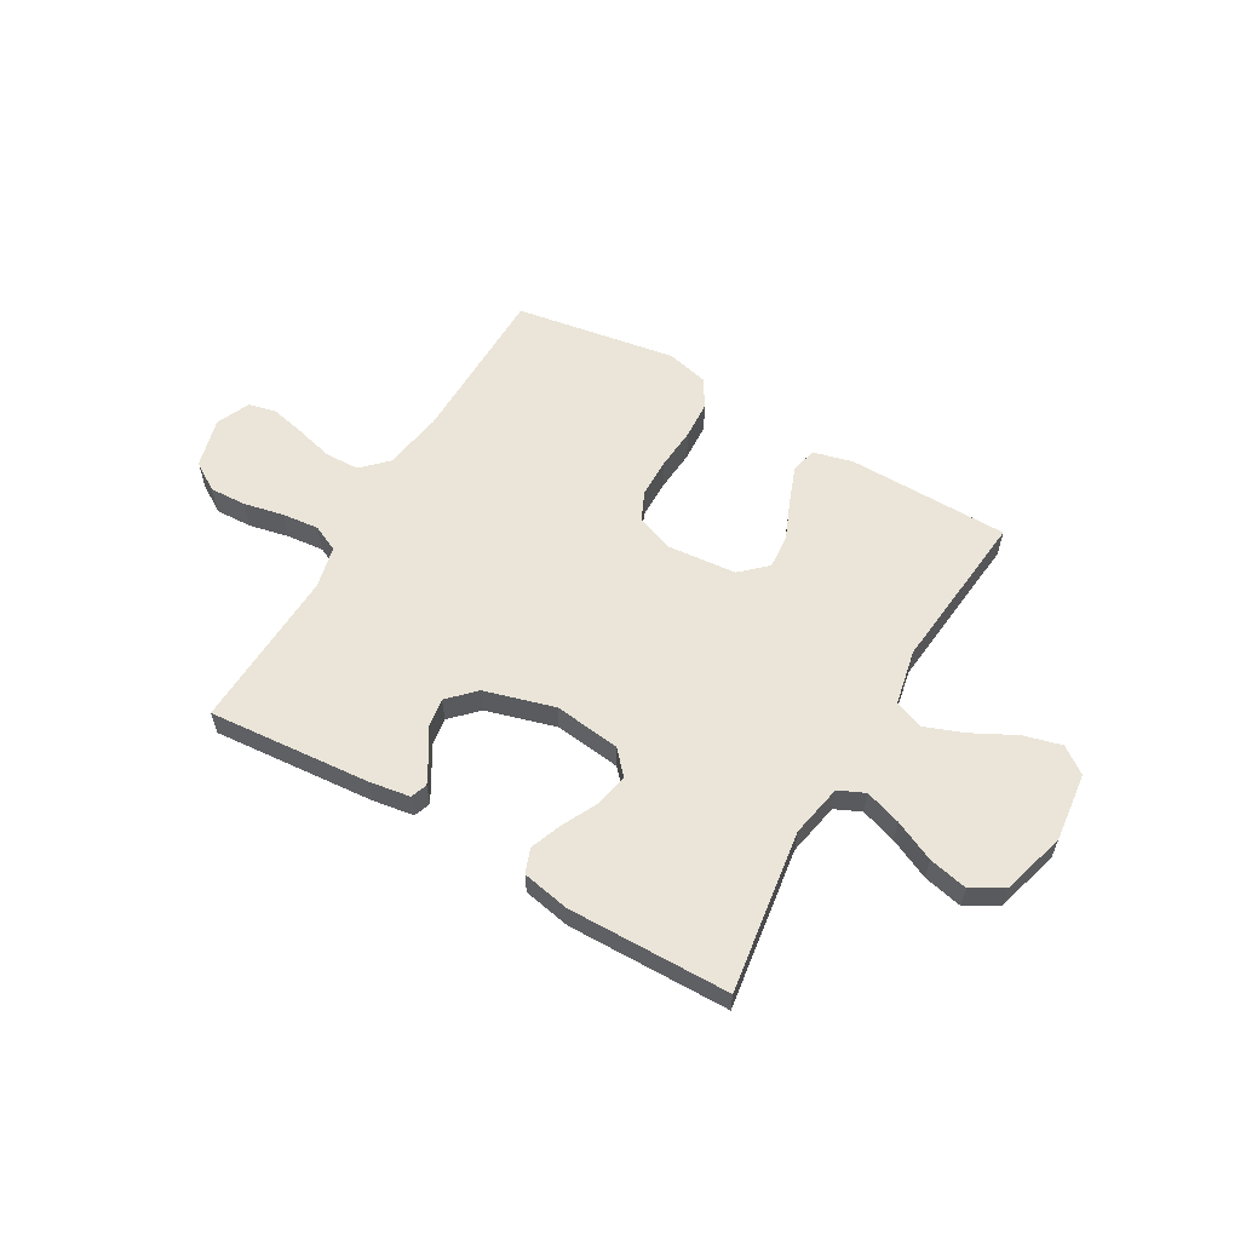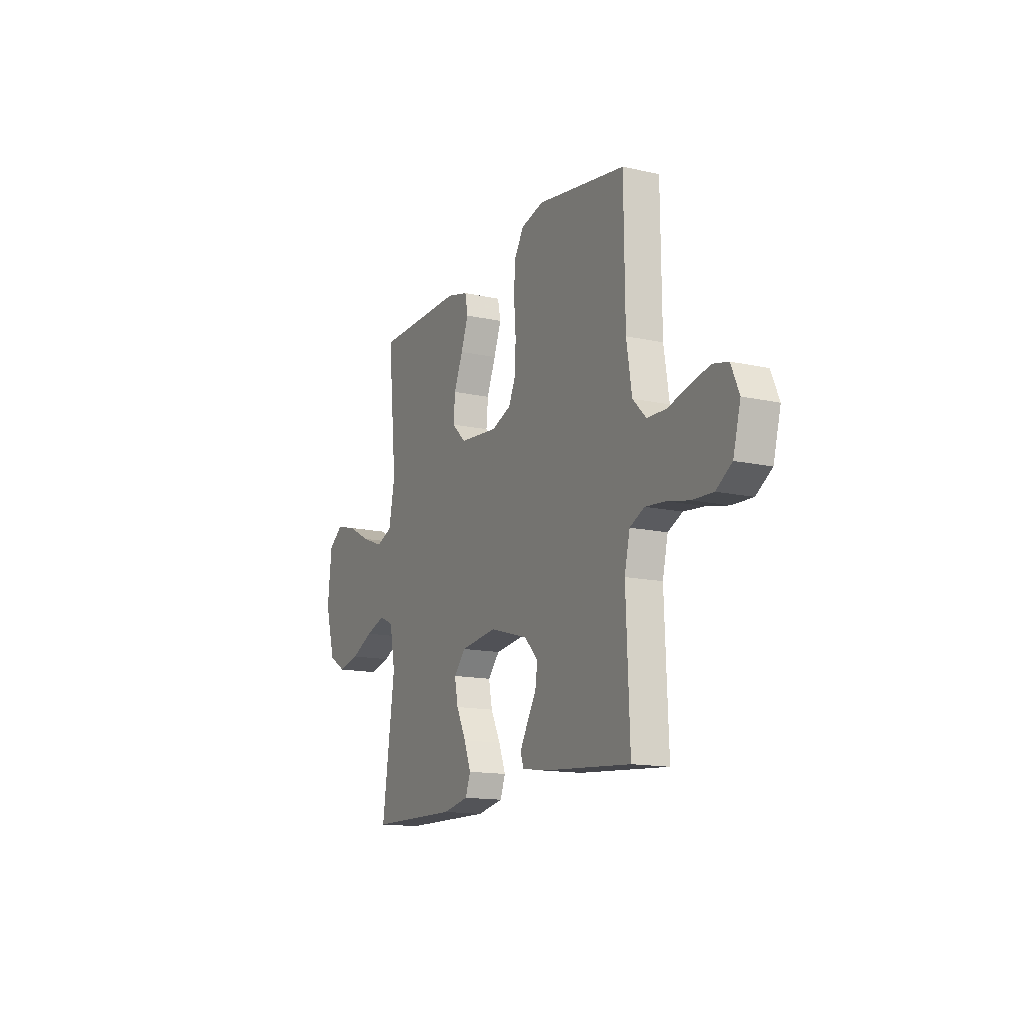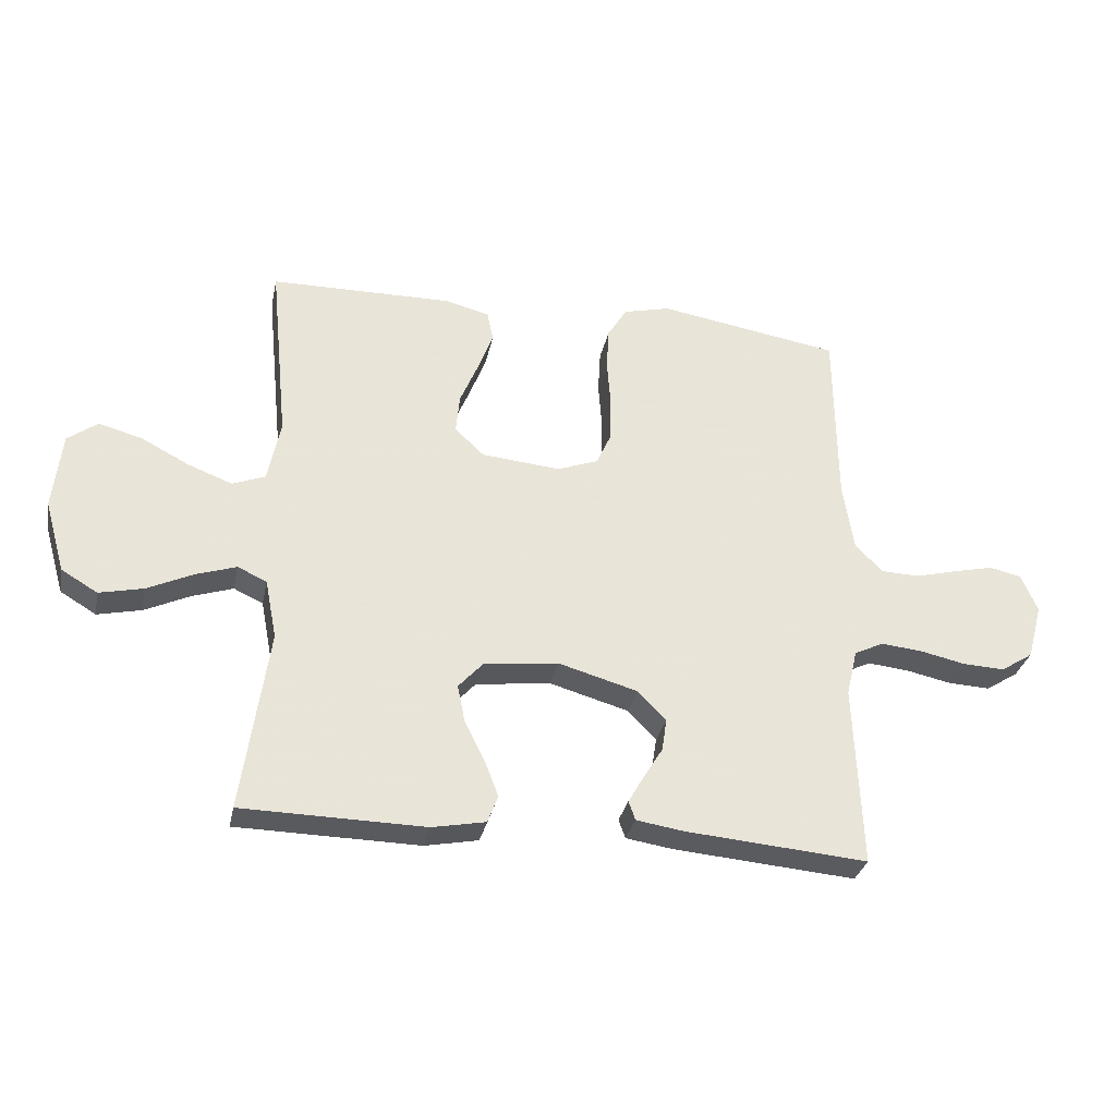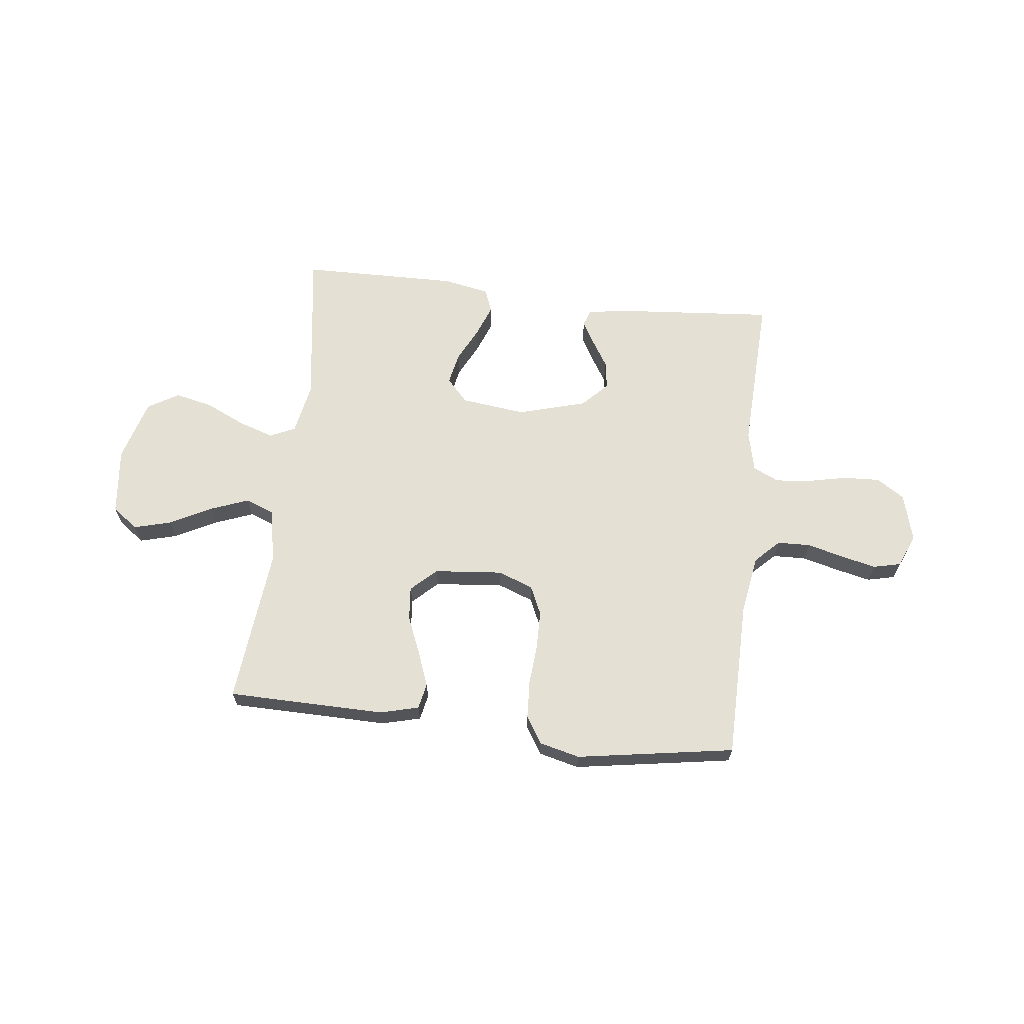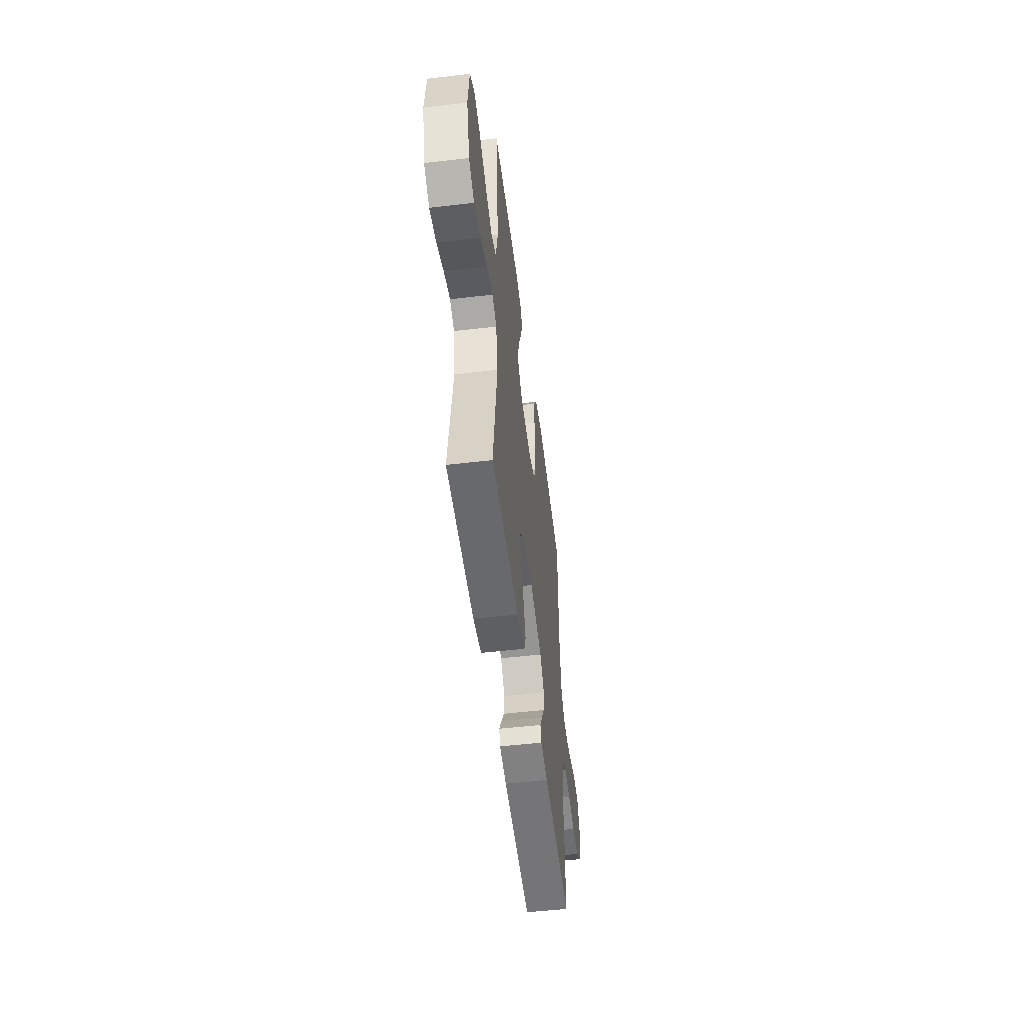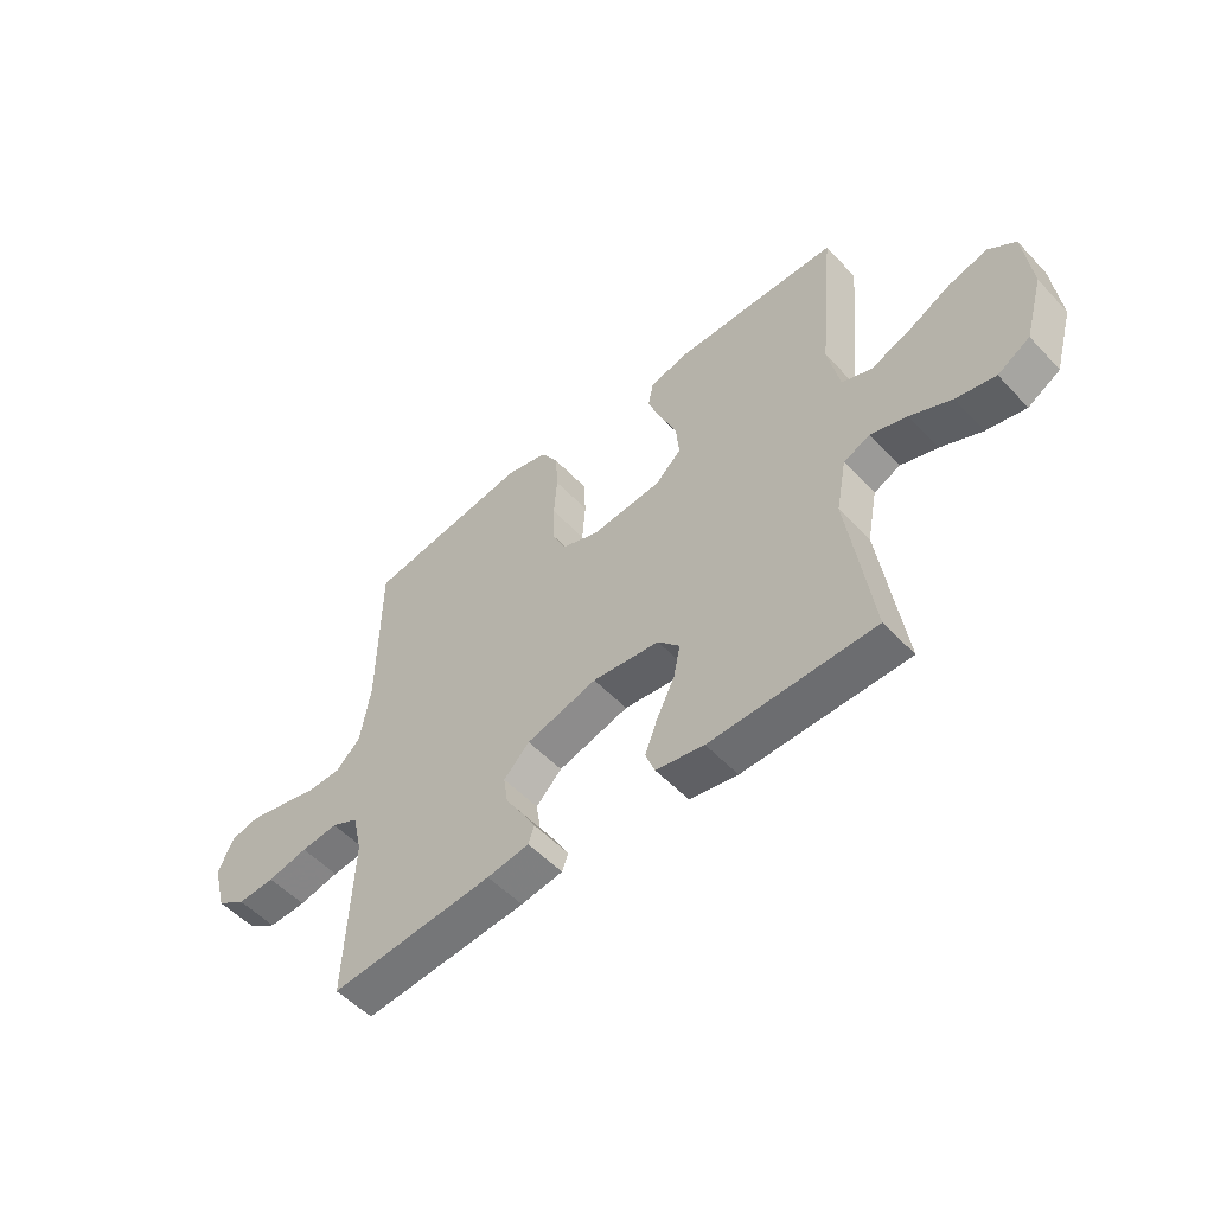
<metadata>
{"format":"obj","ext":"obj","renderer":"f3d","projection":"perspective","resolution":1024,"background":"white","views":[{"elev":58.8,"azim":-149.9,"up":"+Y"},{"elev":-14.4,"azim":64.0,"up":"+Z"},{"elev":-31.2,"azim":-11.6,"up":"+Z"},{"elev":65.5,"azim":6.7,"up":"+Y"},{"elev":-51.9,"azim":-82.8,"up":"+Z"},{"elev":-53.3,"azim":-138.1,"up":"+Z"}]}
</metadata>
<code>
v -0.5 0.07 -0.5
v -0.457 0.07 -0.2
v -0.476 0.07 -0.102
v -0.524 0.07 -0.08
v -0.591 0.07 -0.102
v -0.666 0.07 -0.137
v -0.738 0.07 -0.153
v -0.797 0.07 -0.118
v -0.831 0.07 0
v -0.817 0.07 0.128
v -0.768 0.07 0.164
v -0.697 0.07 0.145
v -0.618 0.07 0.104
v -0.545 0.07 0.076
v -0.491 0.07 0.097
v -0.47 0.07 0.2
v -0.5 0.07 0.5
v -0.2 0.07 0.504
v -0.127 0.07 0.485
v -0.117 0.07 0.436
v -0.142 0.07 0.37
v -0.172 0.07 0.298
v -0.178 0.07 0.234
v -0.13 0.07 0.189
v 0 0.07 0.177
v 0.067 0.07 0.202
v 0.092 0.07 0.257
v 0.093 0.07 0.329
v 0.087 0.07 0.407
v 0.091 0.07 0.478
v 0.123 0.07 0.53
v 0.2 0.07 0.549
v 0.5 0.07 0.5
v 0.503 0.07 0.2
v 0.521 0.07 0.088
v 0.566 0.07 0.043
v 0.629 0.07 0.041
v 0.699 0.07 0.059
v 0.765 0.07 0.074
v 0.817 0.07 0.062
v 0.844 0.07 0
v 0.819 0.07 -0.092
v 0.766 0.07 -0.126
v 0.697 0.07 -0.123
v 0.623 0.07 -0.107
v 0.555 0.07 -0.1
v 0.506 0.07 -0.123
v 0.488 0.07 -0.2
v 0.5 0.07 -0.5
v 0.2 0.07 -0.475
v 0.123 0.07 -0.463
v 0.112 0.07 -0.432
v 0.137 0.07 -0.388
v 0.169 0.07 -0.336
v 0.177 0.07 -0.283
v 0.13 0.07 -0.235
v 0 0.07 -0.198
v -0.123 0.07 -0.213
v -0.163 0.07 -0.257
v -0.151 0.07 -0.317
v -0.118 0.07 -0.383
v -0.095 0.07 -0.443
v -0.112 0.07 -0.488
v -0.2 0.07 -0.505
v -0.5 0 -0.5
v -0.457 0 -0.2
v -0.476 0 -0.102
v -0.524 0 -0.08
v -0.591 0 -0.102
v -0.666 0 -0.137
v -0.738 0 -0.153
v -0.797 0 -0.118
v -0.831 0 0
v -0.817 0 0.128
v -0.768 0 0.164
v -0.697 0 0.145
v -0.618 0 0.104
v -0.545 0 0.076
v -0.491 0 0.097
v -0.47 0 0.2
v -0.5 0 0.5
v -0.2 0 0.504
v -0.127 0 0.485
v -0.117 0 0.436
v -0.142 0 0.37
v -0.172 0 0.298
v -0.178 0 0.234
v -0.13 0 0.189
v 0 0 0.177
v 0.067 0 0.202
v 0.092 0 0.257
v 0.093 0 0.329
v 0.087 0 0.407
v 0.091 0 0.478
v 0.123 0 0.53
v 0.2 0 0.549
v 0.5 0 0.5
v 0.503 0 0.2
v 0.521 0 0.088
v 0.566 0 0.043
v 0.629 0 0.041
v 0.699 0 0.059
v 0.765 0 0.074
v 0.817 0 0.062
v 0.844 0 0
v 0.819 0 -0.092
v 0.766 0 -0.126
v 0.697 0 -0.123
v 0.623 0 -0.107
v 0.555 0 -0.1
v 0.506 0 -0.123
v 0.488 0 -0.2
v 0.5 0 -0.5
v 0.2 0 -0.475
v 0.123 0 -0.463
v 0.112 0 -0.432
v 0.137 0 -0.388
v 0.169 0 -0.336
v 0.177 0 -0.283
v 0.13 0 -0.235
v 0 0 -0.198
v -0.123 0 -0.213
v -0.163 0 -0.257
v -0.151 0 -0.317
v -0.118 0 -0.383
v -0.095 0 -0.443
v -0.112 0 -0.488
v -0.2 0 -0.505
f 63 64 1 2
f 60 61 62 63
f 60 63 2 3
f 59 60 3
f 58 59 3
f 57 58 3 4
f 51 52 53 54
f 49 50 51 54
f 48 49 54 55
f 47 48 55 56
f 42 43 44 45
f 42 45 46
f 41 42 46
f 40 41 46
f 37 38 39 40
f 37 40 46 47
f 31 32 33 34
f 31 34 35
f 28 29 30 31
f 27 28 31 35
f 26 27 35 36
f 19 20 21 22
f 17 18 19 22
f 16 17 22 23
f 15 16 23 24
f 10 11 12 13
f 10 13 14
f 9 10 14
f 8 9 14
f 5 6 7 8
f 4 5 8 14
f 57 4 14 15
f 36 37 47 56
f 25 26 36 56
f 25 56 57
f 15 24 25 57
f 66 65 128 127
f 127 126 125 124
f 67 66 127 124
f 67 124 123
f 67 123 122
f 68 67 122 121
f 118 117 116 115
f 118 115 114 113
f 119 118 113 112
f 120 119 112 111
f 109 108 107 106
f 110 109 106
f 110 106 105
f 110 105 104
f 104 103 102 101
f 111 110 104 101
f 98 97 96 95
f 99 98 95
f 95 94 93 92
f 99 95 92 91
f 100 99 91 90
f 86 85 84 83
f 86 83 82 81
f 87 86 81 80
f 88 87 80 79
f 77 76 75 74
f 78 77 74
f 78 74 73
f 78 73 72
f 72 71 70 69
f 78 72 69 68
f 79 78 68 121
f 120 111 101 100
f 120 100 90 89
f 121 120 89
f 121 89 88 79
f 1 65 66 2
f 2 66 67 3
f 3 67 68 4
f 4 68 69 5
f 5 69 70 6
f 6 70 71 7
f 7 71 72 8
f 8 72 73 9
f 9 73 74 10
f 10 74 75 11
f 11 75 76 12
f 12 76 77 13
f 13 77 78 14
f 14 78 79 15
f 15 79 80 16
f 16 80 81 17
f 17 81 82 18
f 18 82 83 19
f 19 83 84 20
f 20 84 85 21
f 21 85 86 22
f 22 86 87 23
f 23 87 88 24
f 24 88 89 25
f 25 89 90 26
f 26 90 91 27
f 27 91 92 28
f 28 92 93 29
f 29 93 94 30
f 30 94 95 31
f 31 95 96 32
f 32 96 97 33
f 33 97 98 34
f 34 98 99 35
f 35 99 100 36
f 36 100 101 37
f 37 101 102 38
f 38 102 103 39
f 39 103 104 40
f 40 104 105 41
f 41 105 106 42
f 42 106 107 43
f 43 107 108 44
f 44 108 109 45
f 45 109 110 46
f 46 110 111 47
f 47 111 112 48
f 48 112 113 49
f 49 113 114 50
f 50 114 115 51
f 51 115 116 52
f 52 116 117 53
f 53 117 118 54
f 54 118 119 55
f 55 119 120 56
f 56 120 121 57
f 57 121 122 58
f 58 122 123 59
f 59 123 124 60
f 60 124 125 61
f 61 125 126 62
f 62 126 127 63
f 63 127 128 64
f 64 128 65 1

</code>
